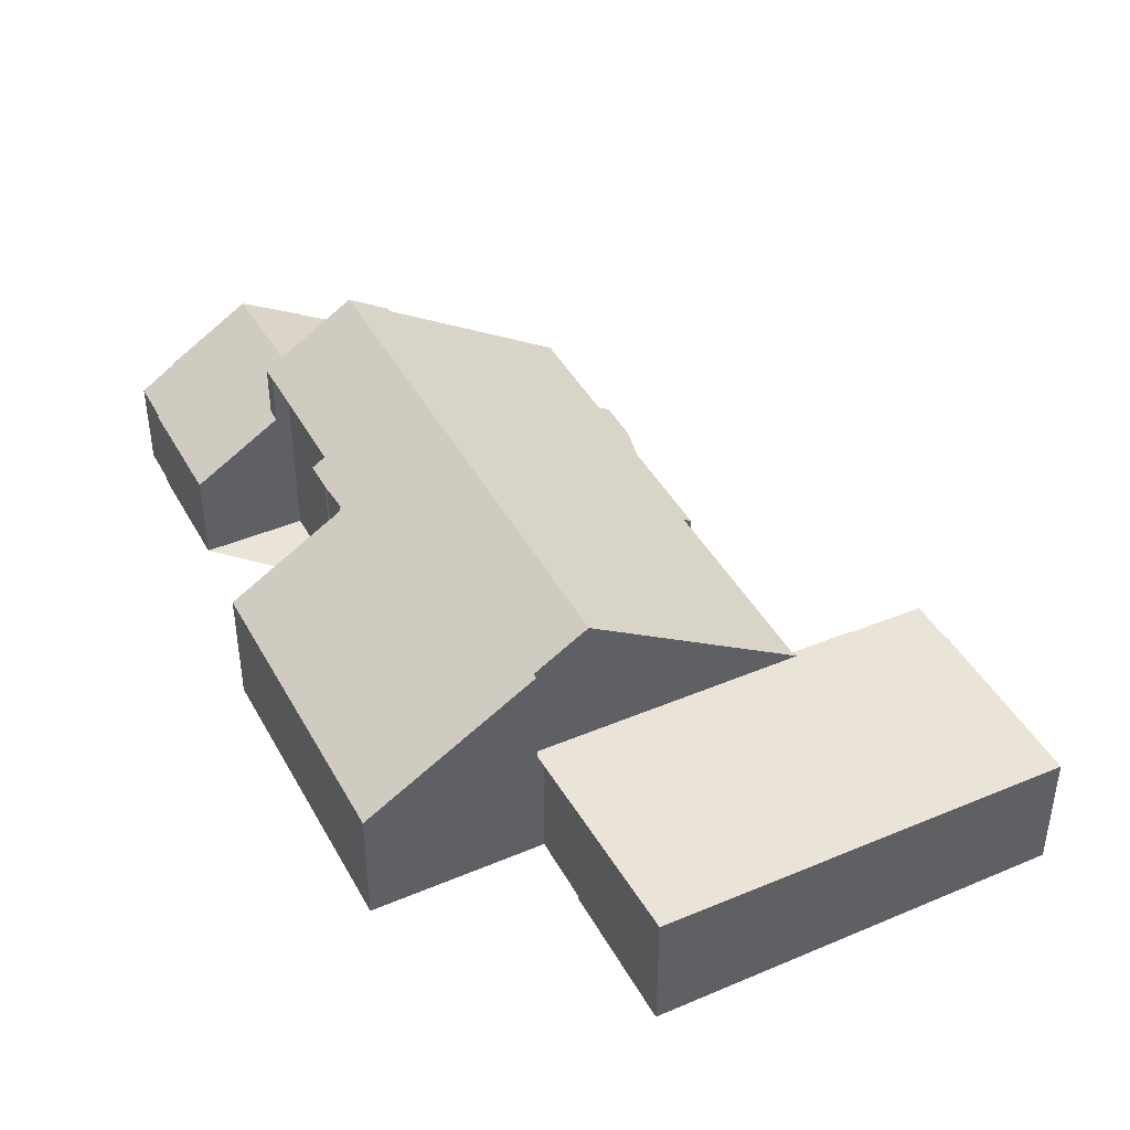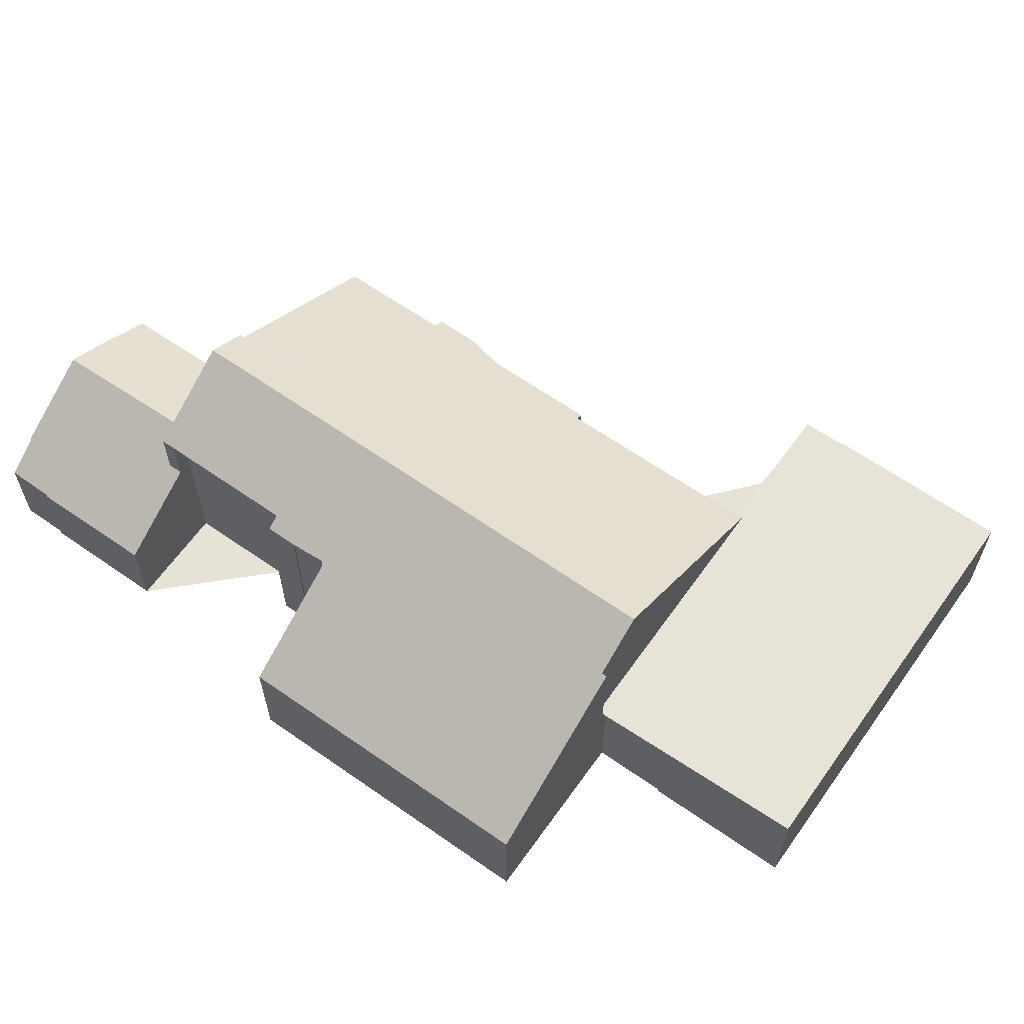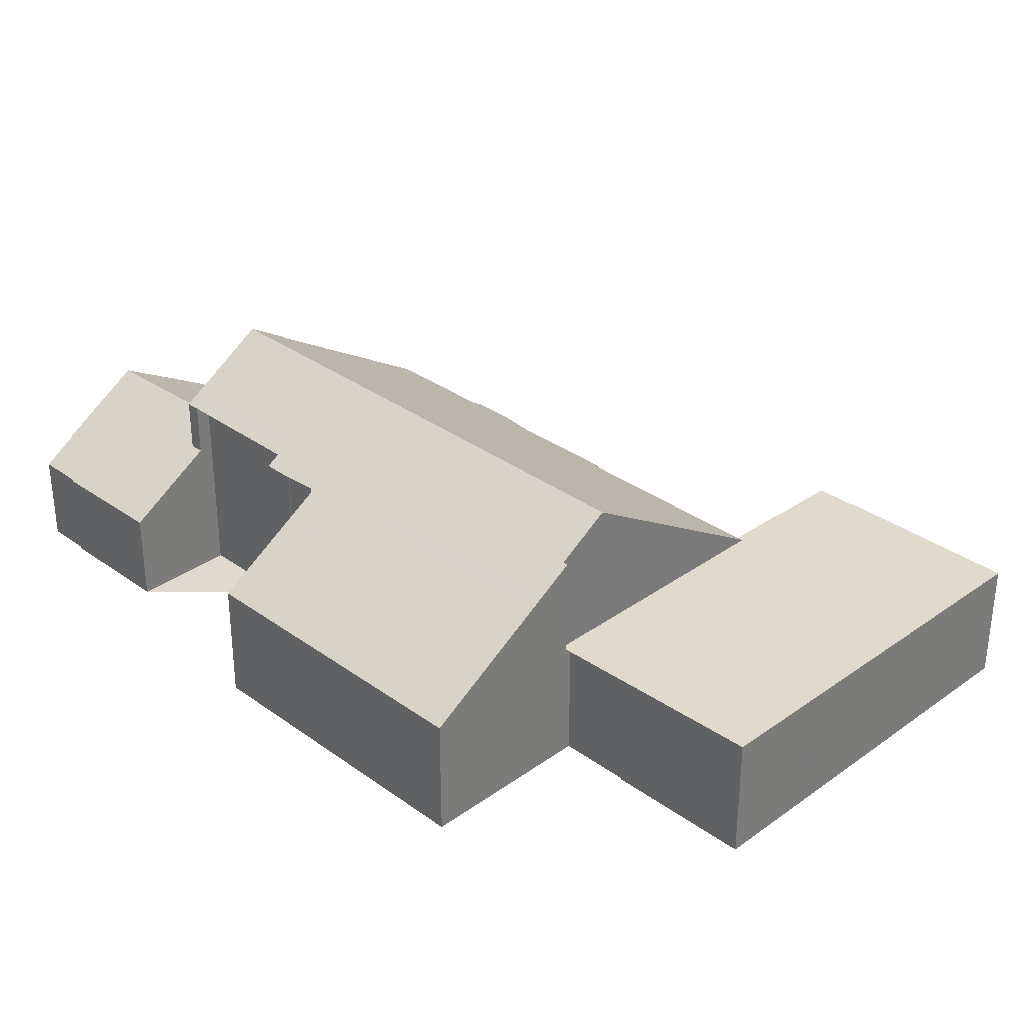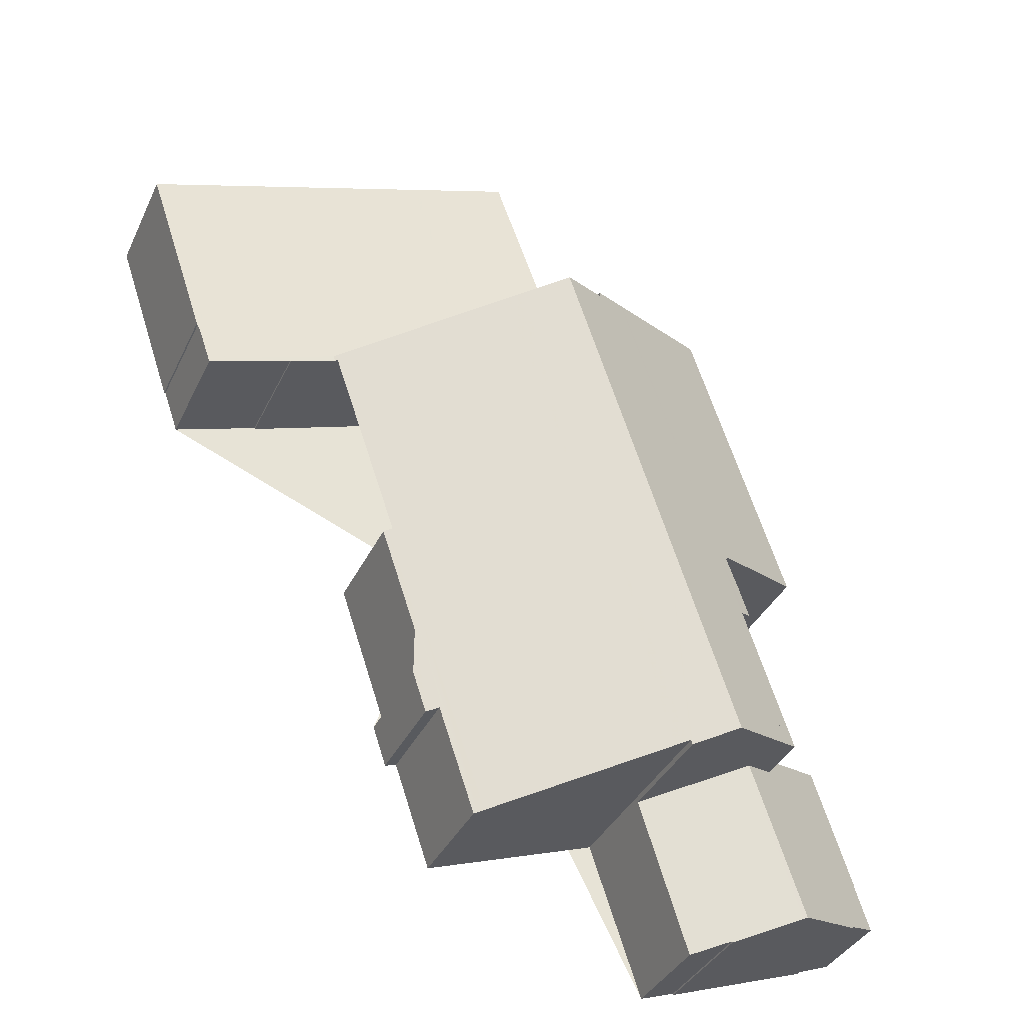
<metadata>
{"format":"obj","ext":"obj","renderer":"f3d","projection":"perspective","resolution":1024,"background":"white","views":[{"elev":43.0,"azim":171.7,"up":"+Z"},{"elev":63.1,"azim":143.9,"up":"+Z"},{"elev":32.7,"azim":153.6,"up":"+Z"},{"elev":-36.0,"azim":-22.7,"up":"+Y"}]}
</metadata>
<code>
v -2486 -1306 3.307
v -2484 -1314 3.292
v -2487 -1315 5.275
v -2486 -1316 5.273
v -2486 -1316 5.244
v -2486 -1317 5.244
v -2487 -1317 5.716
v -2486 -1320 5.71
v -2499 -1310 3.338
v -2499 -1310 3.338
v -2501 -1311 3.321
v -2502 -1310 3.323
v -2502 -1310 3.323
v -2503 -1305 3.329
v -2493 -1301 3.404
v -2491 -1305 3.399
v -2492 -1305 3.399
v -2491 -1307 3.396
v -2496 -1315 3.267
v -2493 -1314 5.121
v -2493 -1314 5.119
v -2492 -1314 5.701
v -2494 -1309 5.695
v -2489 -1322 6.341
v -2493 -1323 3.275
v -2494 -1320 3.27
v -2495 -1320 3.071
v -2495 -1319 3.072
v -2495 -1319 3.271
v -2483 -1320 2.511
v -2482 -1323 2.486
v -2482 -1323 2.513
v -2481 -1324 2.502
v -2482 -1324 3.111
v -2482 -1324 3.108
v -2486 -1326 3.505
v -2486 -1326 3.503
v -2487 -1326 2.935
v -2484 -1314 3.416
v -2486 -1306 3.427
v -2490 -1307 5.504
v -2486 -1317 5.359
v -2490 -1307 5.502
v -2486 -1306 3.427
v -2492 -1308 7.042
v -2491 -1307 6.146
v -2485 -1320 5.462
v -2483 -1325 3.387
v -2484 -1320 3.393
v -2489 -1322 3.361
v -2491 -1307 3.397
v -2498 -1310 3.347
v -2496 -1315 3.339
v -2493 -1323 3.329
v -2486 -1326 3.361
v -2498 -1310 3.347
v -2500 -1304 3.355
v -2487 -1321 7.035
v -2489 -1322 6.341
v -2498 -1310 3.347
v -2492 -1308 7.042
v -2489 -1322 6.248
v -2491 -1307 4.757
v -2489 -1322 6.295
v -2484 -1325 4.52
v -2493 -1308 6.343
v -2485 -1320 3.996
v -2495 -1302 3.385
v -2486 -1321 4.592
v -2488 -1322 3.365
v -2489 -1322 3.043
v -2485 -1320 5.163
v -2484 -1325 4.52
v -2491 -1307 4.831
v -2491 -1307 4.906
v -2493 -1308 3.379
v -2486 -1306 3.307
v -2493 -1308 3.379
v -2492 -1308 7.042
v -2491 -1307 4.755
v -2491 -1307 3.397
v -2498 -1310 3.347
v -2491 -1307 6.146
v -2493 -1308 6.343
v -2498 -1310 3.347
v -2501 -1311 3.322
v -2491 -1307 4.902
v -2489 -1322 6.103
v -2494 -1308 6.064
v -2494 -1308 6.064
v -2494 -1308 3.377
v -2496 -1302 3.384
v -2494 -1308 3.377
v -2484 -1314 3.589
v -2487 -1306 3.62
v -2487 -1306 3.621
v -2500 -1304 3.355
v -2498 -1310 3.347
v -2493 -1323 3.428
v -2496 -1315 3.405
v -2498 -1310 3.39
v -2498 -1310 3.389
v -2498 -1310 3.389
v -2498 -1310 3.347
v -2484 -1320 3.393
v -2483 -1320 2.508
v -2487 -1321 7.035
v -2489 -1322 3.043
v -2488 -1322 3.365
v -2489 -1322 6.341
v -2487 -1321 7.035
v -2486 -1321 4.592
v -2485 -1321 5.153
v -2485 -1321 5.462
v -2486 -1321 4.592
v -2485 -1321 3.993
v -2495 -1302 3.385
v -2493 -1302 3.404
v -2503 -1305 3.329
v -2500 -1304 3.354
v -2500 -1304 3.355
v -2496 -1302 3.384
v -2491 -1307 3.397
v -2491 -1307 3.397
v -2486 -1321 4.566
v -2486 -1321 6.091
v -2491 -1307 4.902
v -2491 -1307 6.146
v -2485 -1325 4.464
v -2486 -1321 4.566
v -2486 -1321 4.621
v -2486 -1321 6.091
v -2491 -1307 6.146
v -2491 -1307 6.146
v -2491 -1307 3.397
v -2491 -1307 4.755
v -2503 -1305 3.33
v -2501 -1311 3.323
v -2503 -1305 3.33
v -2501 -1311 3.323
v -2489 -1316 7.038
v -2495 -1318 3.27
v -2495 -1318 3.336
v -2491 -1316 6.087
v -2490 -1316 6.314
v -2495 -1318 3.412
v -2489 -1316 7.038
v -2488 -1315 6.114
v -2487 -1315 5.385
v -2487 -1315 5.274
v -2490 -1313 7.039
v -2496 -1315 3.267
v -2496 -1315 3.339
v -2492 -1314 6.08
v -2491 -1314 6.323
v -2496 -1315 3.405
v -2490 -1313 7.039
v -2489 -1313 6.123
v -2488 -1312 5.42
v -2485 -1312 3.598
v -2485 -1311 3.42
v -2484 -1311 3.296
v -2490 -1307 5.483
v -2489 -1308 5.48
v -2485 -1321 5.462
v -2485 -1321 5.153
v -2488 -1313 5.474
v -2487 -1315 5.47
v -2485 -1321 5.462
v -2485 -1321 3.993
v -2486 -1317 5.468
v -2485 -1320 5.462
v -2485 -1320 3.996
v -2485 -1321 3.993
v -2484 -1325 3.963
v -2490 -1307 5.483
v -2486 -1306 3.307
v -2486 -1306 3.307
v -2486 -1306 0
v -2486 -1306 4.441e-16
v -2484 -1314 3.416
v -2484 -1314 3.292
v -2484 -1314 0
v -2484 -1314 4.441e-16
v -2487 -1315 5.274
v -2487 -1315 5.275
v -2487 -1315 8.882e-16
v -2487 -1315 0
v -2486 -1316 5.244
v -2486 -1316 5.273
v -2486 -1316 0
v -2486 -1316 0
v -2486 -1317 5.244
v -2486 -1316 5.244
v -2486 -1316 0
v -2486 -1317 0
v -2486 -1317 5.359
v -2486 -1317 5.244
v -2486 -1317 0
v -2486 -1317 8.882e-16
v -2486 -1320 5.71
v -2487 -1317 5.716
v -2487 -1317 0
v -2486 -1320 0
v -2485 -1320 5.462
v -2486 -1320 5.71
v -2486 -1320 0
v -2485 -1320 0
v -2499 -1310 3.338
v -2499 -1310 3.338
v -2499 -1310 0
v -2499 -1310 0
v -2501 -1311 3.323
v -2499 -1310 3.338
v -2499 -1310 0
v -2501 -1311 4.441e-16
v -2501 -1311 3.322
v -2501 -1311 3.321
v -2501 -1311 -4.441e-16
v -2501 -1311 0
v -2502 -1310 3.323
v -2502 -1310 3.323
v -2502 -1310 4.441e-16
v -2502 -1310 0
v -2503 -1305 3.329
v -2502 -1310 3.323
v -2502 -1310 0
v -2503 -1305 0
v -2503 -1305 3.33
v -2503 -1305 3.329
v -2503 -1305 -4.441e-16
v -2503 -1305 0
v -2493 -1302 3.404
v -2493 -1301 3.404
v -2493 -1301 0
v -2493 -1302 0
v -2492 -1305 3.399
v -2491 -1305 3.399
v -2491 -1305 0
v -2492 -1305 0
v -2491 -1307 3.396
v -2492 -1305 3.399
v -2492 -1305 0
v -2491 -1307 -4.441e-16
v -2491 -1307 3.397
v -2491 -1307 3.396
v -2491 -1307 -4.441e-16
v -2491 -1307 -4.441e-16
v -2496 -1315 3.339
v -2496 -1315 3.267
v -2496 -1315 0
v -2496 -1315 4.441e-16
v -2493 -1314 5.119
v -2493 -1314 5.121
v -2493 -1314 0
v -2493 -1314 0
v -2492 -1314 5.701
v -2493 -1314 5.119
v -2493 -1314 0
v -2492 -1314 0
v -2494 -1309 5.695
v -2492 -1314 5.701
v -2492 -1314 0
v -2494 -1309 8.882e-16
v -2498 -1310 3.39
v -2494 -1309 5.695
v -2494 -1309 8.882e-16
v -2498 -1310 0
v -2489 -1322 6.295
v -2489 -1322 6.341
v -2489 -1322 -8.882e-16
v -2489 -1322 -8.882e-16
v -2494 -1320 3.27
v -2493 -1323 3.275
v -2493 -1323 4.441e-16
v -2494 -1320 0
v -2495 -1320 3.071
v -2494 -1320 3.27
v -2494 -1320 0
v -2495 -1320 0
v -2495 -1319 3.072
v -2495 -1320 3.071
v -2495 -1320 0
v -2495 -1319 0
v -2495 -1319 3.271
v -2495 -1319 3.072
v -2495 -1319 0
v -2495 -1319 0
v -2495 -1318 3.27
v -2495 -1319 3.271
v -2495 -1319 0
v -2495 -1318 0
v -2483 -1320 2.508
v -2483 -1320 2.511
v -2483 -1320 0
v -2483 -1320 0
v -2482 -1323 2.513
v -2482 -1323 2.486
v -2482 -1323 0
v -2482 -1323 0
v -2481 -1324 2.502
v -2482 -1323 2.513
v -2482 -1323 0
v -2481 -1324 0
v -2482 -1324 3.111
v -2481 -1324 2.502
v -2481 -1324 0
v -2482 -1324 0
v -2482 -1324 3.108
v -2482 -1324 3.111
v -2482 -1324 0
v -2482 -1324 0
v -2483 -1325 3.387
v -2482 -1324 3.108
v -2482 -1324 0
v -2483 -1325 4.441e-16
v -2486 -1326 3.503
v -2486 -1326 3.505
v -2486 -1326 0
v -2486 -1326 0
v -2486 -1326 3.361
v -2486 -1326 3.503
v -2486 -1326 0
v -2486 -1326 0
v -2489 -1322 3.043
v -2487 -1326 2.935
v -2487 -1326 0
v -2489 -1322 4.441e-16
v -2484 -1314 3.589
v -2484 -1314 3.416
v -2484 -1314 4.441e-16
v -2484 -1314 4.441e-16
v -2486 -1306 3.307
v -2486 -1306 3.427
v -2486 -1306 4.441e-16
v -2486 -1306 0
v -2490 -1307 5.483
v -2490 -1307 5.504
v -2490 -1307 0
v -2490 -1307 8.882e-16
v -2486 -1317 5.468
v -2486 -1317 5.359
v -2486 -1317 8.882e-16
v -2486 -1317 0
v -2484 -1325 3.963
v -2483 -1325 3.387
v -2483 -1325 4.441e-16
v -2484 -1325 4.441e-16
v -2483 -1320 2.511
v -2484 -1320 3.393
v -2484 -1320 0
v -2483 -1320 0
v -2496 -1315 3.405
v -2496 -1315 3.339
v -2496 -1315 4.441e-16
v -2496 -1315 0
v -2493 -1323 3.275
v -2493 -1323 3.329
v -2493 -1323 -4.441e-16
v -2493 -1323 4.441e-16
v -2487 -1326 2.935
v -2486 -1326 3.361
v -2486 -1326 0
v -2487 -1326 0
v -2499 -1310 3.338
v -2498 -1310 3.347
v -2498 -1310 0
v -2499 -1310 0
v -2500 -1304 3.355
v -2500 -1304 3.355
v -2500 -1304 0
v -2500 -1304 0
v -2489 -1322 6.103
v -2489 -1322 6.295
v -2489 -1322 -8.882e-16
v -2489 -1322 -8.882e-16
v -2485 -1325 4.464
v -2484 -1325 4.52
v -2484 -1325 0
v -2485 -1325 0
v -2493 -1301 3.404
v -2495 -1302 3.385
v -2495 -1302 0
v -2493 -1301 0
v -2484 -1311 3.296
v -2486 -1306 3.307
v -2486 -1306 4.441e-16
v -2484 -1311 0
v -2502 -1310 3.323
v -2501 -1311 3.322
v -2501 -1311 0
v -2502 -1310 4.441e-16
v -2493 -1323 3.428
v -2489 -1322 6.103
v -2489 -1322 -8.882e-16
v -2493 -1323 -4.441e-16
v -2495 -1302 3.385
v -2496 -1302 3.384
v -2496 -1302 -4.441e-16
v -2495 -1302 0
v -2487 -1315 5.275
v -2484 -1314 3.589
v -2484 -1314 4.441e-16
v -2487 -1315 8.882e-16
v -2486 -1306 3.427
v -2487 -1306 3.621
v -2487 -1306 0
v -2486 -1306 4.441e-16
v -2496 -1302 3.384
v -2500 -1304 3.355
v -2500 -1304 0
v -2496 -1302 -4.441e-16
v -2493 -1323 3.329
v -2493 -1323 3.428
v -2493 -1323 -4.441e-16
v -2493 -1323 -4.441e-16
v -2493 -1314 5.121
v -2496 -1315 3.405
v -2496 -1315 0
v -2493 -1314 0
v -2498 -1310 3.347
v -2498 -1310 3.39
v -2498 -1310 0
v -2498 -1310 0
v -2482 -1323 2.486
v -2483 -1320 2.508
v -2483 -1320 0
v -2482 -1323 0
v -2489 -1322 6.341
v -2489 -1322 6.341
v -2489 -1322 -8.882e-16
v -2489 -1322 -8.882e-16
v -2491 -1305 3.399
v -2493 -1302 3.404
v -2493 -1302 0
v -2491 -1305 0
v -2503 -1305 3.329
v -2503 -1305 3.329
v -2503 -1305 0
v -2503 -1305 -4.441e-16
v -2486 -1326 3.505
v -2485 -1325 4.464
v -2485 -1325 0
v -2486 -1326 0
v -2490 -1307 5.504
v -2491 -1307 6.146
v -2491 -1307 -8.882e-16
v -2490 -1307 0
v -2500 -1304 3.355
v -2503 -1305 3.33
v -2503 -1305 0
v -2500 -1304 0
v -2501 -1311 3.321
v -2501 -1311 3.323
v -2501 -1311 4.441e-16
v -2501 -1311 -4.441e-16
v -2496 -1315 3.267
v -2495 -1318 3.27
v -2495 -1318 0
v -2496 -1315 0
v -2486 -1316 5.273
v -2487 -1315 5.274
v -2487 -1315 0
v -2486 -1316 0
v -2496 -1315 3.267
v -2496 -1315 3.267
v -2496 -1315 0
v -2496 -1315 0
v -2484 -1314 3.292
v -2484 -1311 3.296
v -2484 -1311 0
v -2484 -1314 0
v -2487 -1317 5.716
v -2486 -1317 5.468
v -2486 -1317 0
v -2487 -1317 0
v -2484 -1320 3.393
v -2485 -1320 3.996
v -2485 -1320 -4.441e-16
v -2484 -1320 0
v -2484 -1325 4.52
v -2484 -1325 3.963
v -2484 -1325 4.441e-16
v -2484 -1325 0
v -2487 -1306 3.621
v -2490 -1307 5.483
v -2490 -1307 8.882e-16
v -2487 -1306 0
v -2496 -1315 0
v -2493 -1314 0
v -2493 -1314 0
v -2492 -1314 0
v -2494 -1309 0
v -2499 -1310 0
v -2499 -1310 0
v -2501 -1311 0
v -2502 -1310 0
v -2502 -1310 0
v -2503 -1305 0
v -2493 -1301 0
v -2491 -1305 0
v -2492 -1305 0
v -2491 -1307 0
v -2486 -1306 0
v -2484 -1314 0
v -2487 -1315 0
v -2486 -1316 0
v -2486 -1316 0
v -2486 -1317 0
v -2487 -1317 0
v -2486 -1320 0
v -2483 -1320 0
v -2482 -1323 0
v -2482 -1323 0
v -2481 -1324 0
v -2482 -1324 0
v -2482 -1324 0
v -2486 -1326 0
v -2486 -1326 0
v -2487 -1326 0
v -2489 -1322 0
v -2493 -1323 0
v -2494 -1320 0
v -2495 -1320 0
v -2495 -1319 0
v -2495 -1319 0
f 162 2 39 161
f 124 78 117 118 16 17 18 123
f 106 31 32 33 34 35 48 105
f 81 51 63 80
f 161 39 94 160
f 96 40 44 95
f 109 55 38 108
f 143 54 25 26 27 28 29 142
f 138 86 12 13 119 137
f 80 63 75 87
f 145 64 88 144
f 130 112 65 129
f 90 66 74 76 91
f 121 98 85 120
f 131 62 50 70 125
f 70 50 71
f 175 73 115 174
f 132 58 59 62 131
f 87 75 46 83
f 44 40 1 77
f 140 11 86 138
f 144 88 99 146
f 103 90 91 104
f 117 78 93 122
f 150 4 5 6 42 149
f 163 43 41 176
f 122 93 98 121
f 146 99 54 143
f 101 52 82 102
f 104 60 103
f 105 49 30 106
f 169 126 148 168 171 7 8 172
f 141 111 110 24 64 145
f 113 72 47 114
f 116 67 72 113
f 117 68 15 118
f 134 41 43 133
f 137 119 14 139
f 120 57 97 121
f 121 97 92 122
f 122 92 68 117
f 127 74 66 61 128
f 129 36 37 55 109 130
f 125 69 131
f 148 126 107 147
f 135 76 74 136
f 136 74 127
f 137 120 85 138
f 139 57 120 137
f 138 85 56 9 10 140
f 153 143 142 152
f 155 145 144 154
f 156 146 143 153
f 168 148 158 167
f 151 141 145 155
f 158 148 147 157
f 154 144 146 156
f 160 94 3 150 149 159
f 152 19 53 153
f 154 89 84 155
f 153 53 100 156
f 167 158 133 43 164
f 155 84 79 151
f 157 45 133 158
f 156 100 20 21 22 23 101 102 89 154
f 164 43 163
f 161 44 77 162
f 160 95 44 161
f 163 95 160 159 164
f 165 132 131 69 166
f 167 159 149 168
f 164 159 167
f 166 69 170
f 168 149 42 171
f 173 49 105 174
f 174 105 48 175
f 176 96 95 163
f 178 179 180 177
f 182 183 184 181
f 186 187 188 185
f 190 191 192 189
f 194 195 196 193
f 198 199 200 197
f 202 203 204 201
f 206 207 208 205
f 210 211 212 209
f 214 215 216 213
f 218 219 220 217
f 222 223 224 221
f 226 227 228 225
f 230 231 232 229
f 234 235 236 233
f 238 239 240 237
f 242 243 244 241
f 246 247 248 245
f 250 251 252 249
f 254 255 256 253
f 258 259 260 257
f 262 263 264 261
f 266 267 268 265
f 270 271 272 269
f 274 275 276 273
f 278 279 280 277
f 282 283 284 281
f 286 287 288 285
f 290 291 292 289
f 294 295 296 293
f 298 299 300 297
f 302 303 304 301
f 306 307 308 305
f 310 311 312 309
f 314 315 316 313
f 318 319 320 317
f 322 323 324 321
f 326 327 328 325
f 330 331 332 329
f 334 335 336 333
f 338 339 340 337
f 342 343 344 341
f 346 347 348 345
f 350 351 352 349
f 354 355 356 353
f 358 359 360 357
f 362 363 364 361
f 366 367 368 365
f 370 371 372 369
f 374 375 376 373
f 378 379 380 377
f 382 383 384 381
f 386 387 388 385
f 390 391 392 389
f 394 395 396 393
f 398 399 400 397
f 402 403 404 401
f 406 407 408 405
f 410 411 412 409
f 414 415 416 413
f 418 419 420 417
f 422 423 424 421
f 426 427 428 425
f 430 431 432 429
f 434 435 436 433
f 438 439 440 437
f 442 443 444 441
f 446 447 448 445
f 450 451 452 449
f 454 455 456 453
f 458 459 460 457
f 462 463 464 461
f 466 467 468 465
f 470 471 472 469
f 474 475 476 473
f 478 479 480 477
f 482 483 484 481
f 486 487 488 485
f 490 491 492 493 494 495 496 497 498 499 500 501 502 503 504 505 506 507 508 509 510 511 512 513 514 515 516 517 518 519 520 521 522 523 524 525 526 489

</code>
